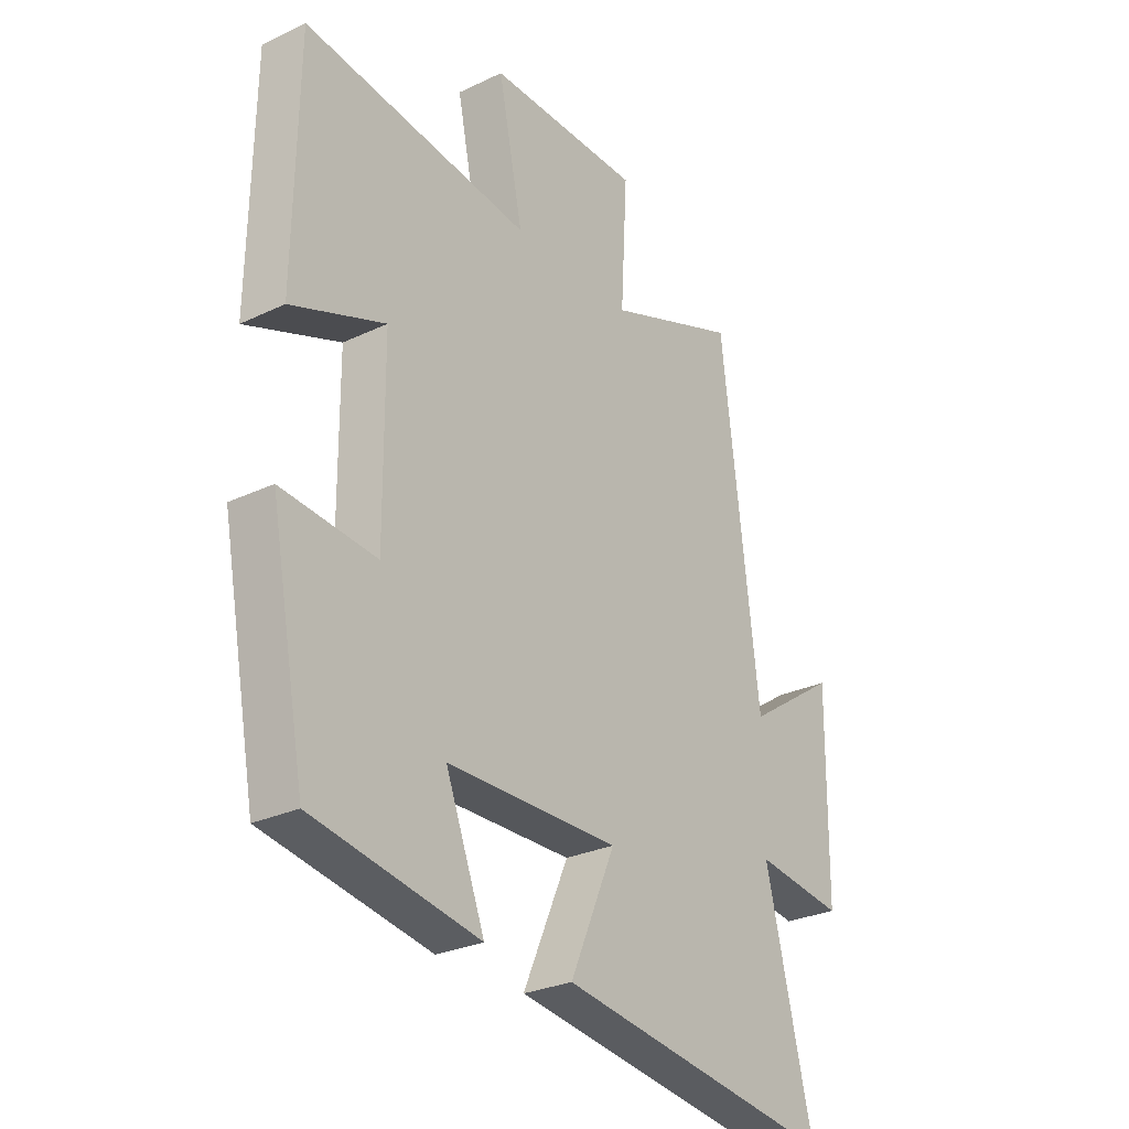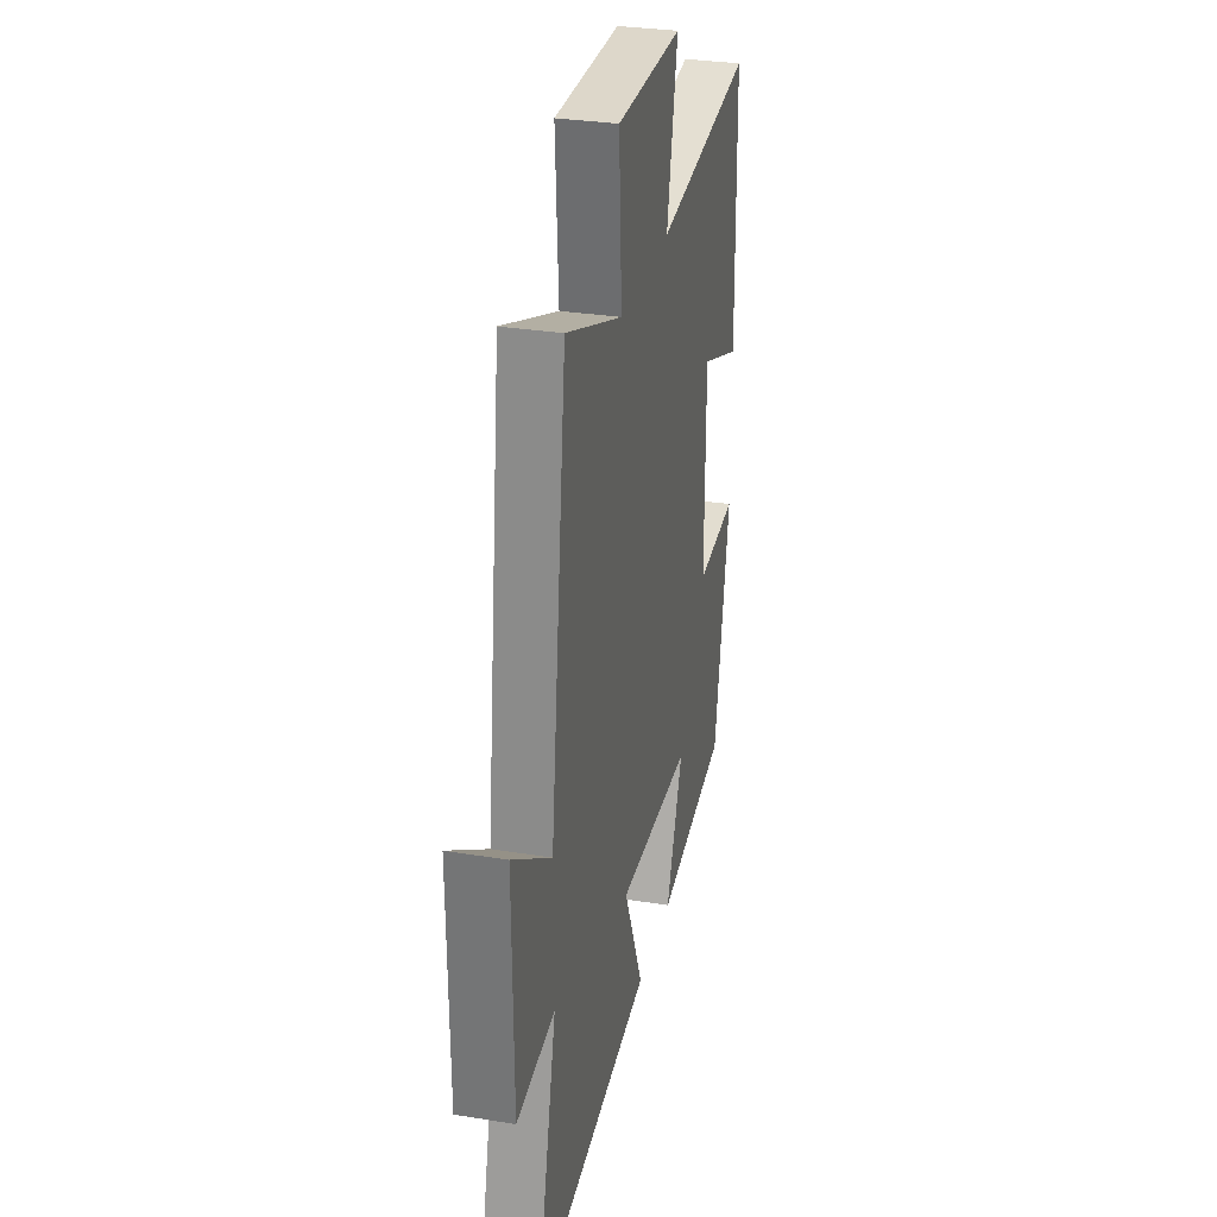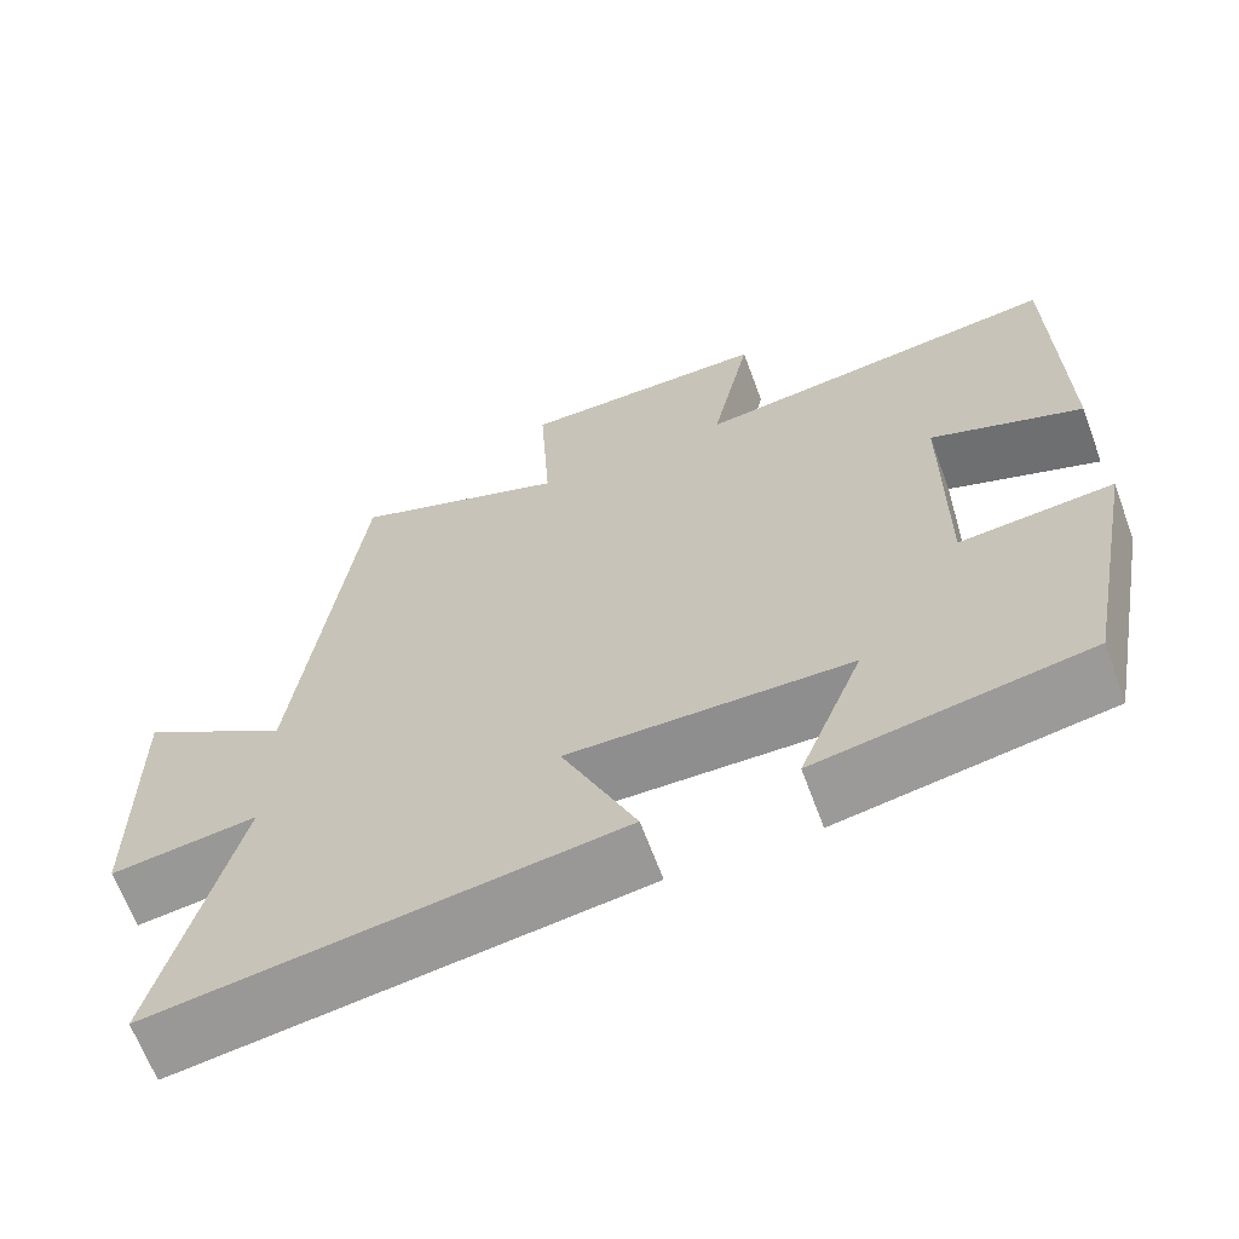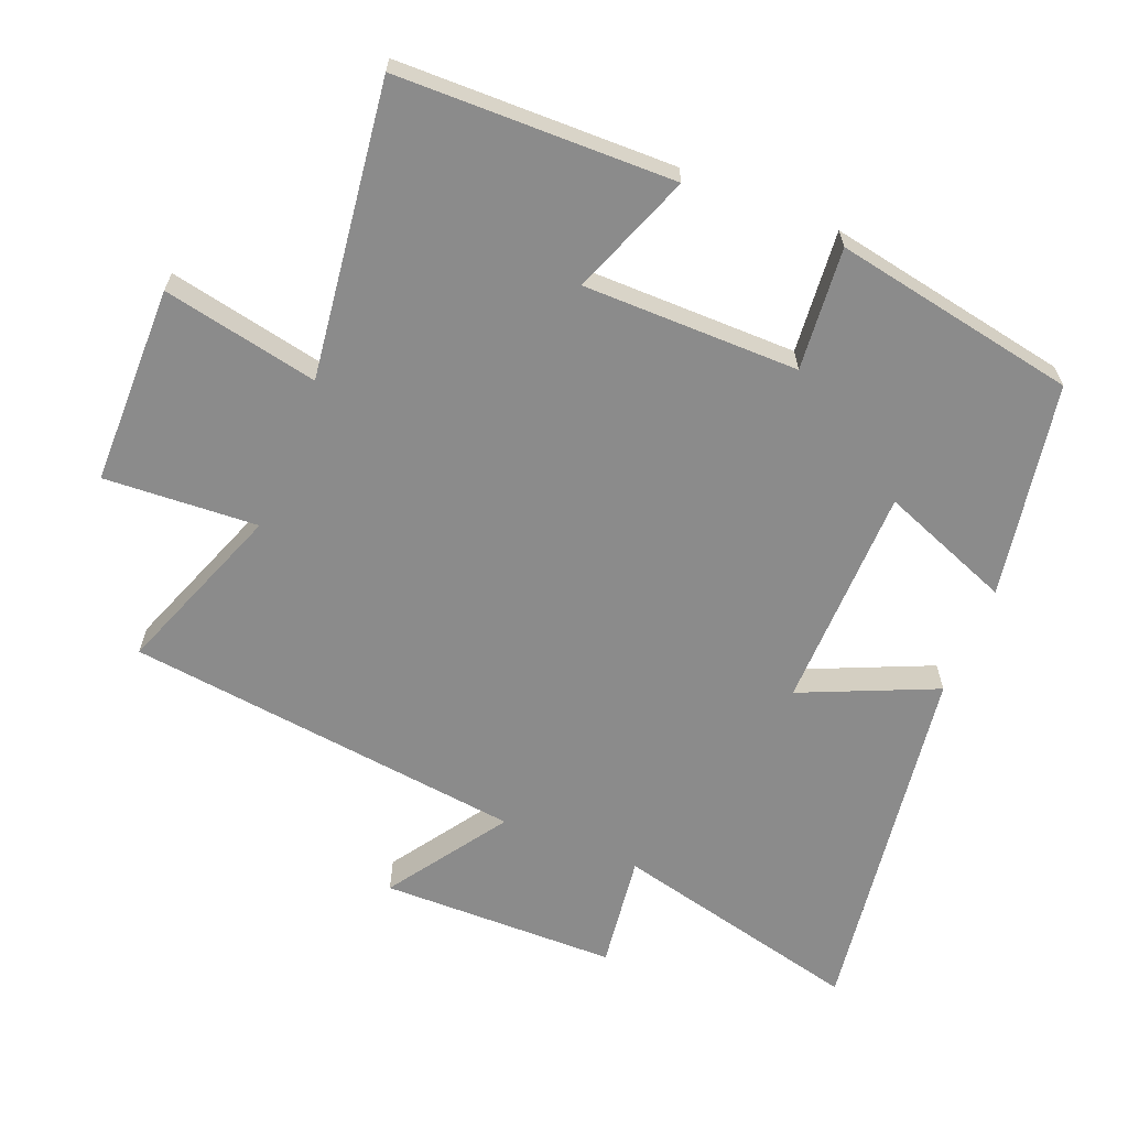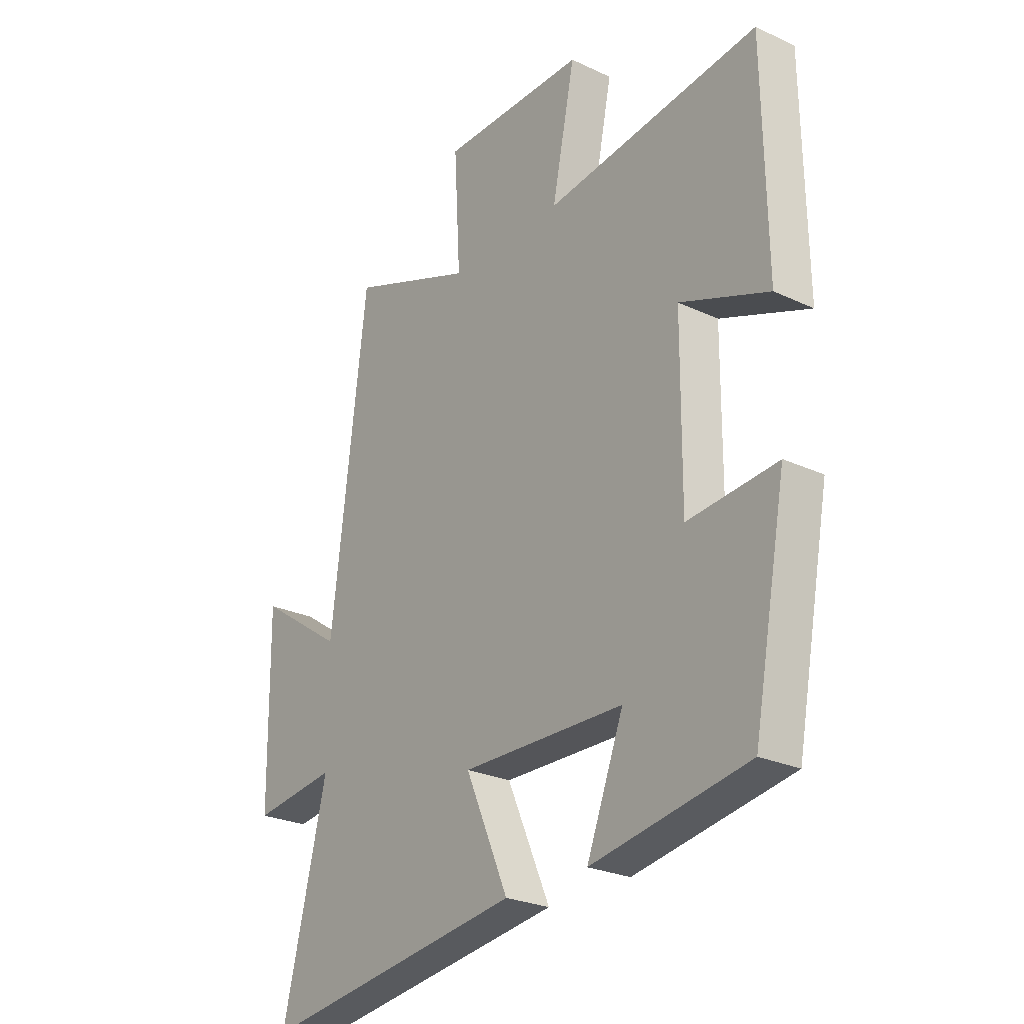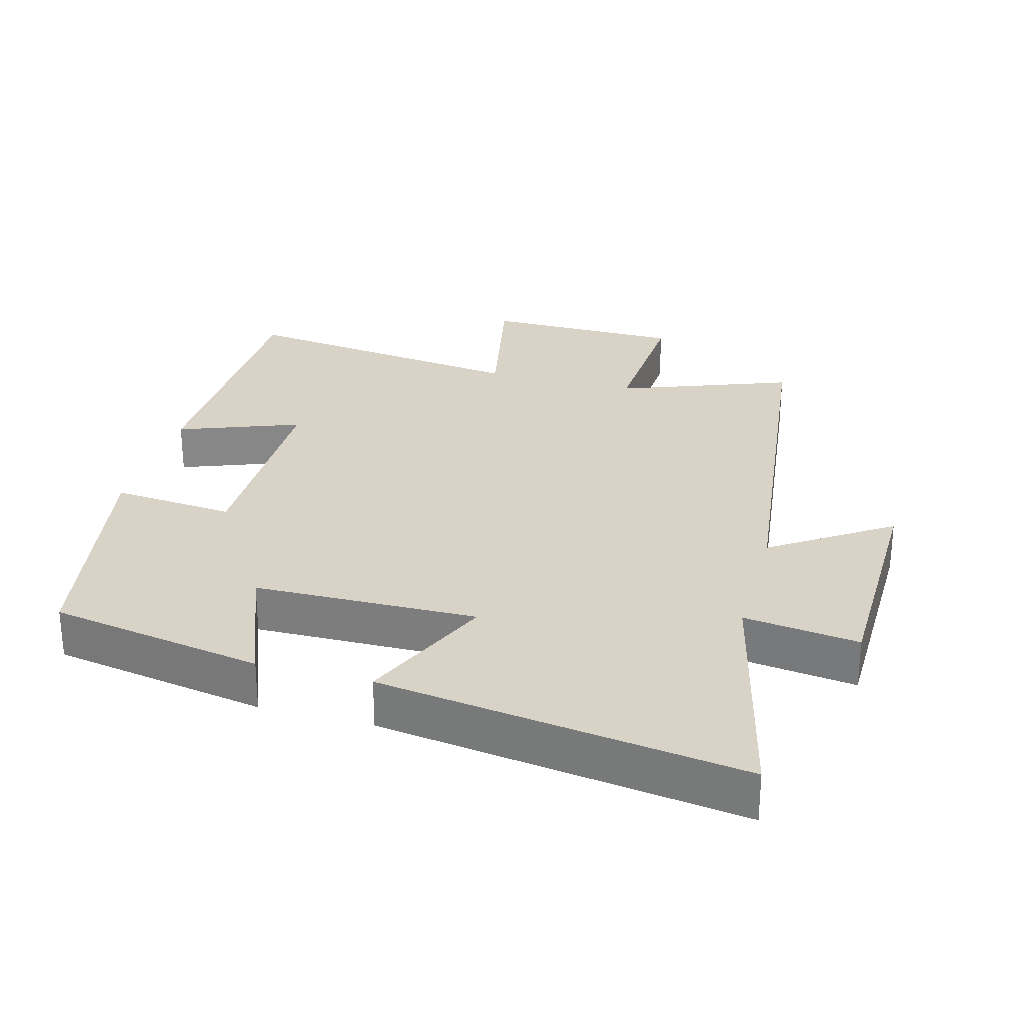
<metadata>
{"format":"obj","ext":"obj","renderer":"f3d","projection":"perspective","resolution":1024,"background":"white","views":[{"elev":-27.9,"azim":125.9,"up":"+Z"},{"elev":30.5,"azim":-76.8,"up":"+Z"},{"elev":-65.5,"azim":20.3,"up":"+Z"},{"elev":-63.8,"azim":68.1,"up":"+Y"},{"elev":-25.5,"azim":53.0,"up":"+Z"},{"elev":28.1,"azim":-164.6,"up":"+Y"}]}
</metadata>
<code>
v 0.432 0.07 -0.445
v 0.115 0.07 -0.5
v 0.19 0.07 -0.307
v -0.14 0.07 -0.301
v -0.053 0.07 -0.5
v -0.59 0.07 -0.575
v -0.5 0.07 -0.204
v -0.67 0.07 -0.226
v -0.674 0.07 0.124
v -0.5 0.07 0.006
v -0.428 0.07 0.596
v -0.174 0.07 0.5
v -0.187 0.07 0.727
v 0.107 0.07 0.729
v 0.06 0.07 0.5
v 0.494 0.07 0.556
v 0.5 0.07 0.148
v 0.321 0.07 0.216
v 0.319 0.07 -0.102
v 0.5 0.07 -0.086
v 0.432 0 -0.445
v 0.115 0 -0.5
v 0.19 0 -0.307
v -0.14 0 -0.301
v -0.053 0 -0.5
v -0.59 0 -0.575
v -0.5 0 -0.204
v -0.67 0 -0.226
v -0.674 0 0.124
v -0.5 0 0.006
v -0.428 0 0.596
v -0.174 0 0.5
v -0.187 0 0.727
v 0.107 0 0.729
v 0.06 0 0.5
v 0.494 0 0.556
v 0.5 0 0.148
v 0.321 0 0.216
v 0.319 0 -0.102
v 0.5 0 -0.086
f 19 20 1 2
f 15 16 17 18
f 15 18 19
f 12 13 14 15
f 12 15 19
f 10 11 12 19
f 7 8 9 10
f 7 10 19
f 4 5 6 7
f 3 4 7 19
f 2 3 19
f 22 21 40 39
f 38 37 36 35
f 39 38 35
f 35 34 33 32
f 39 35 32
f 39 32 31 30
f 30 29 28 27
f 39 30 27
f 27 26 25 24
f 39 27 24 23
f 39 23 22
f 1 21 22 2
f 2 22 23 3
f 3 23 24 4
f 4 24 25 5
f 5 25 26 6
f 6 26 27 7
f 7 27 28 8
f 8 28 29 9
f 9 29 30 10
f 10 30 31 11
f 11 31 32 12
f 12 32 33 13
f 13 33 34 14
f 14 34 35 15
f 15 35 36 16
f 16 36 37 17
f 17 37 38 18
f 18 38 39 19
f 19 39 40 20
f 20 40 21 1

</code>
